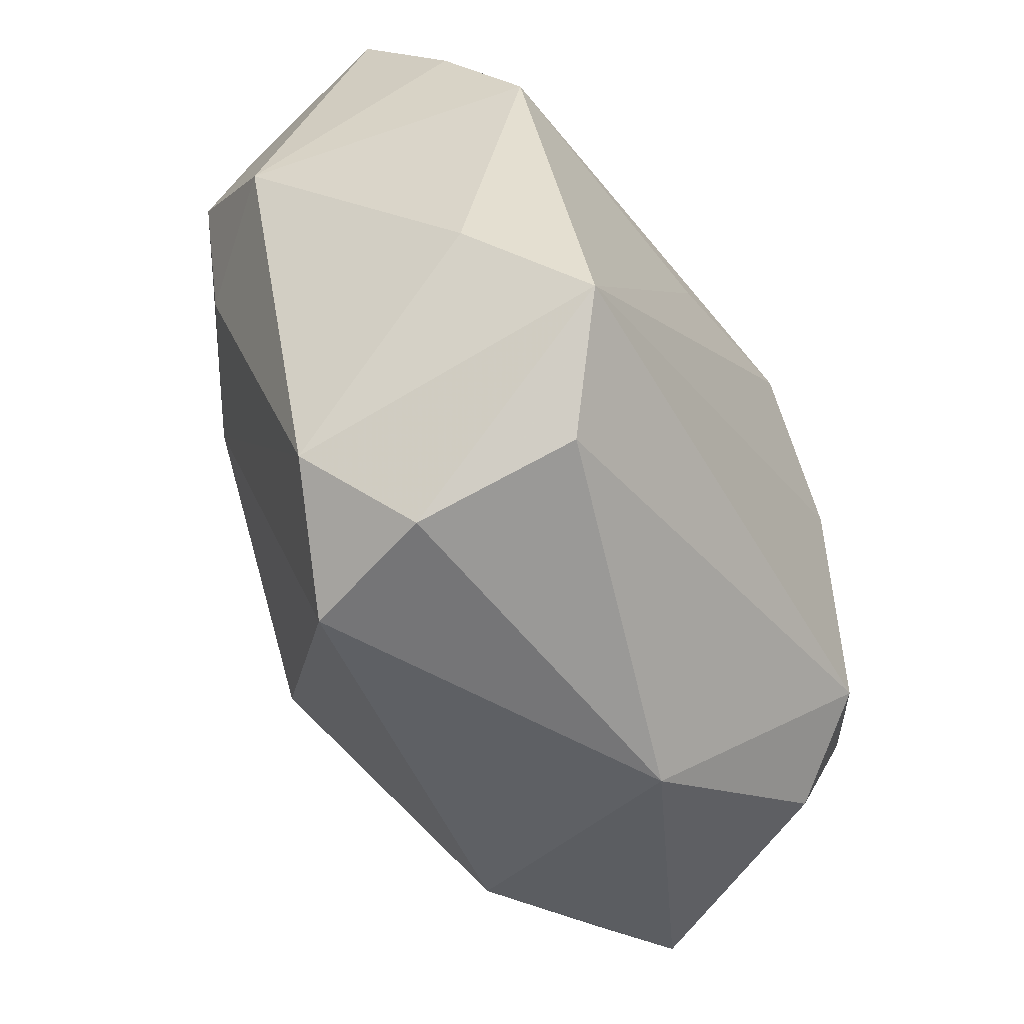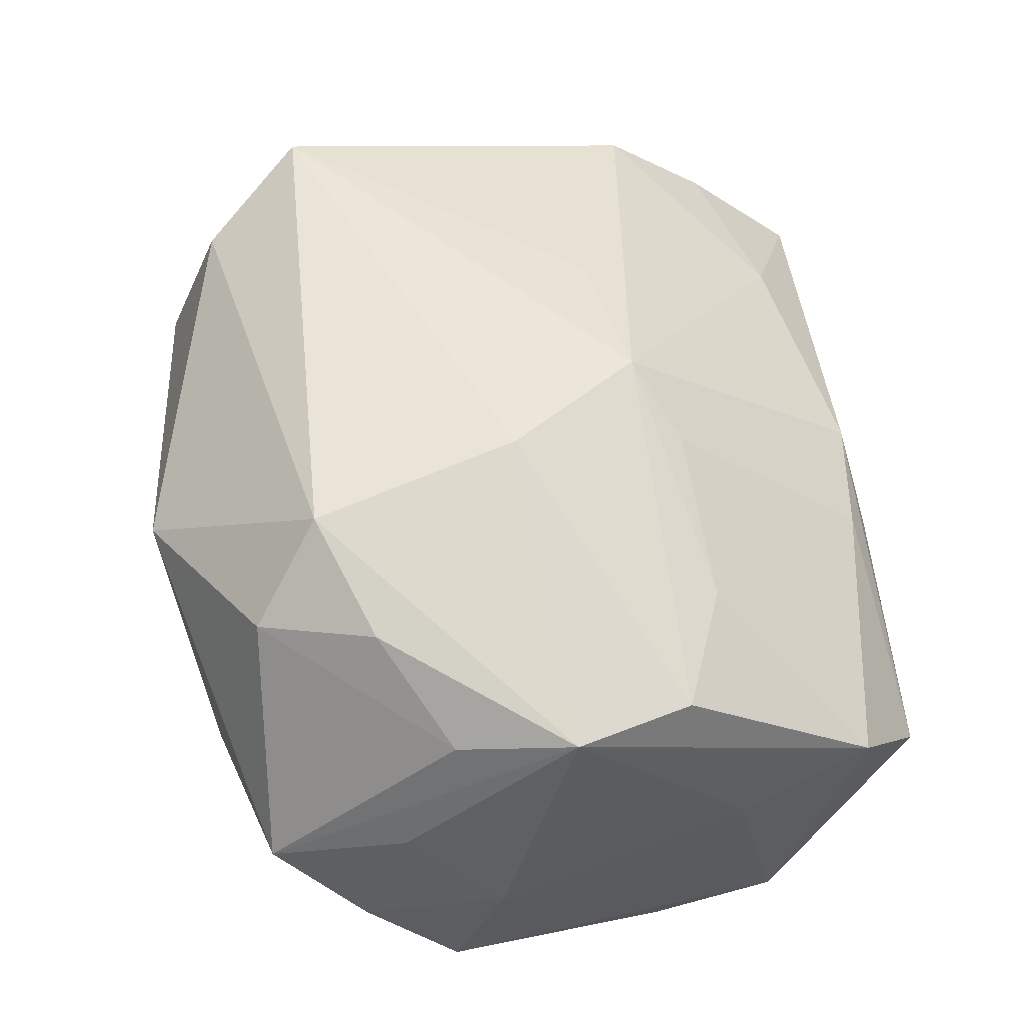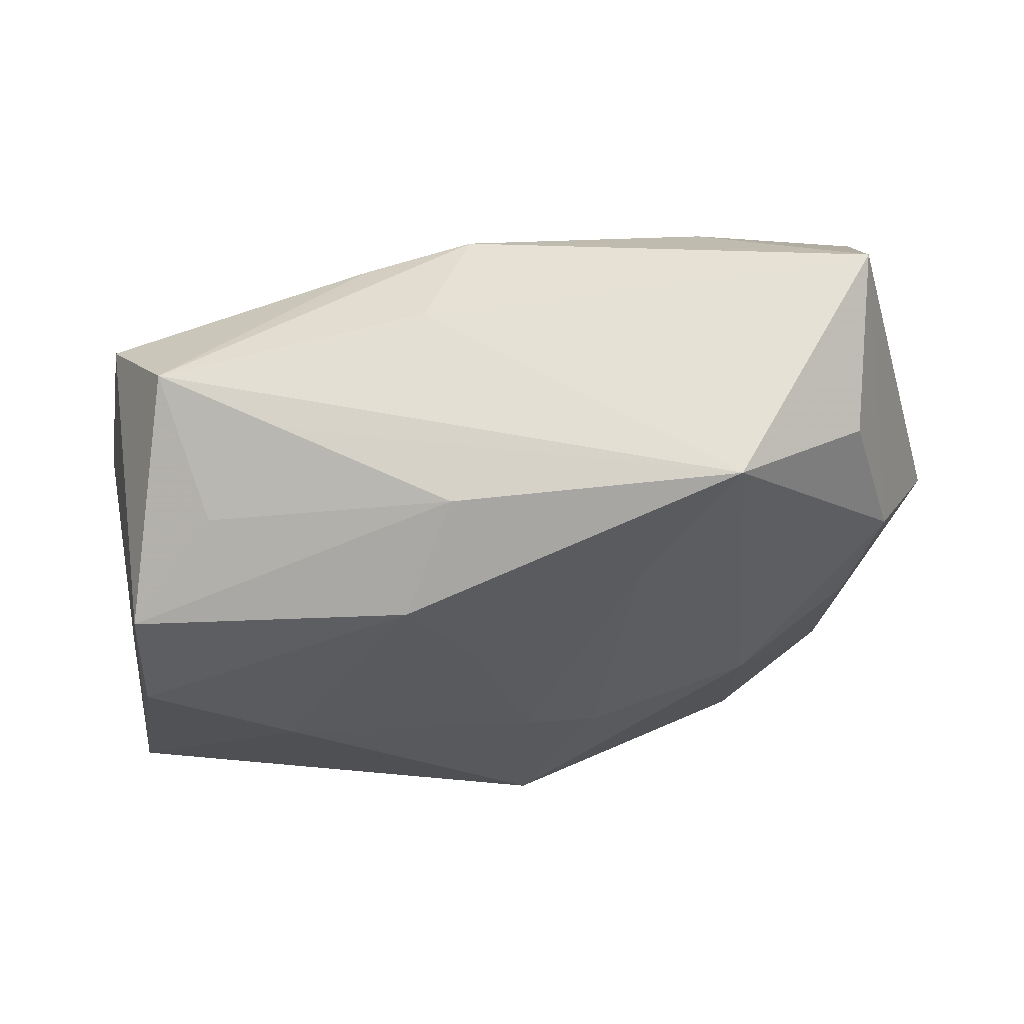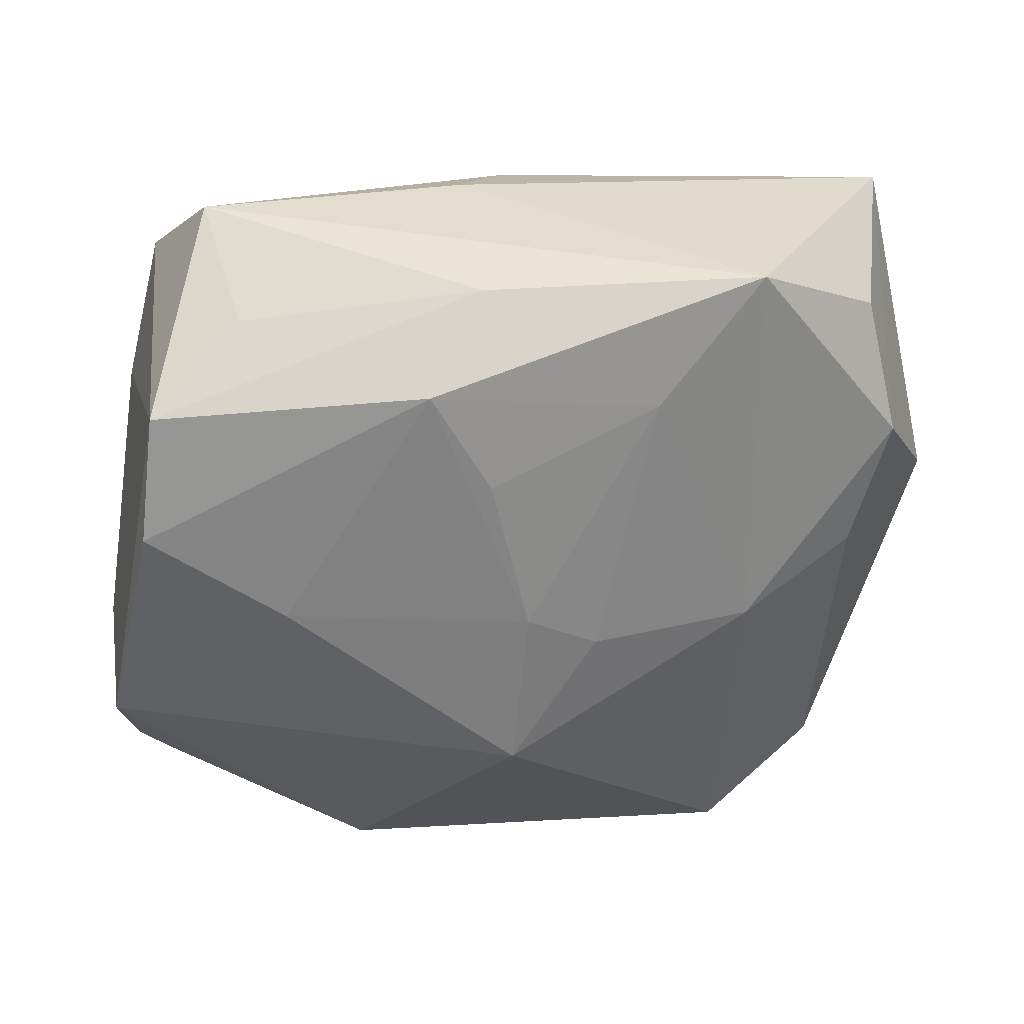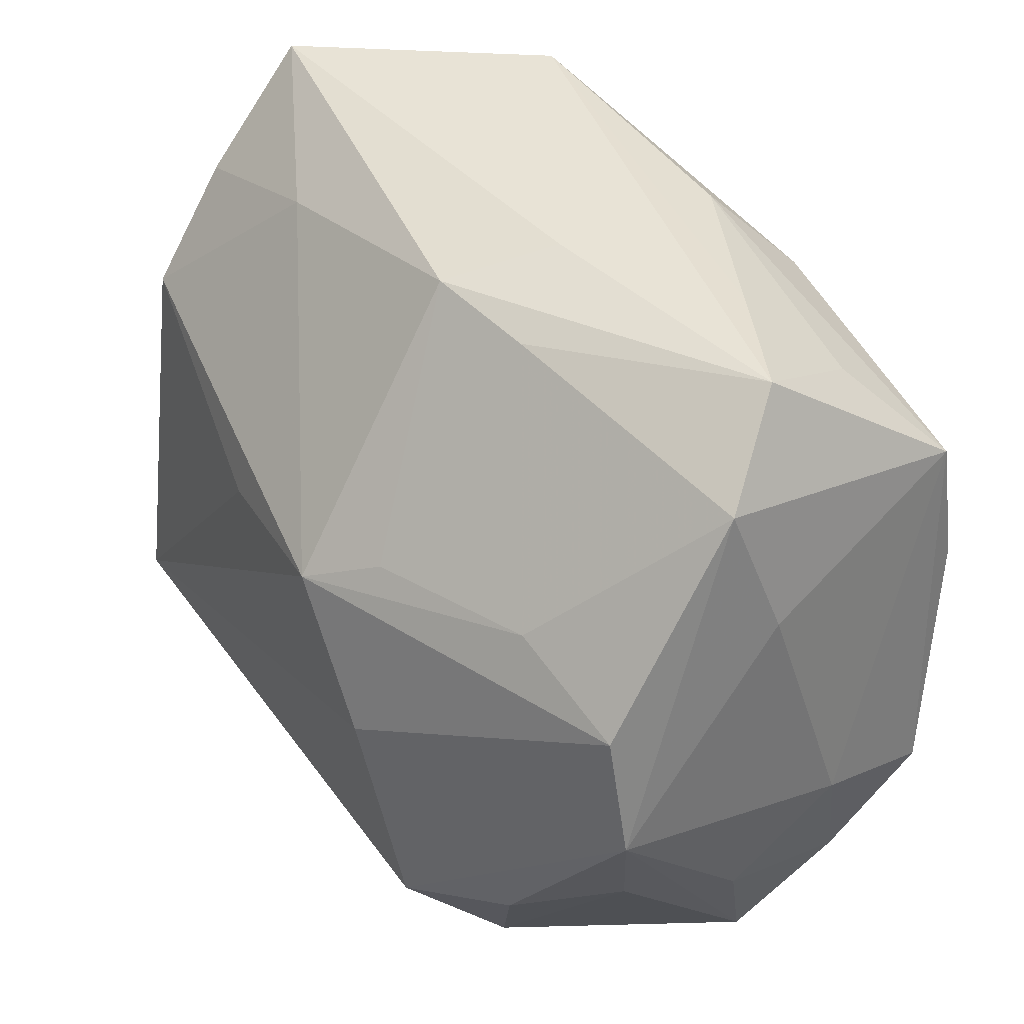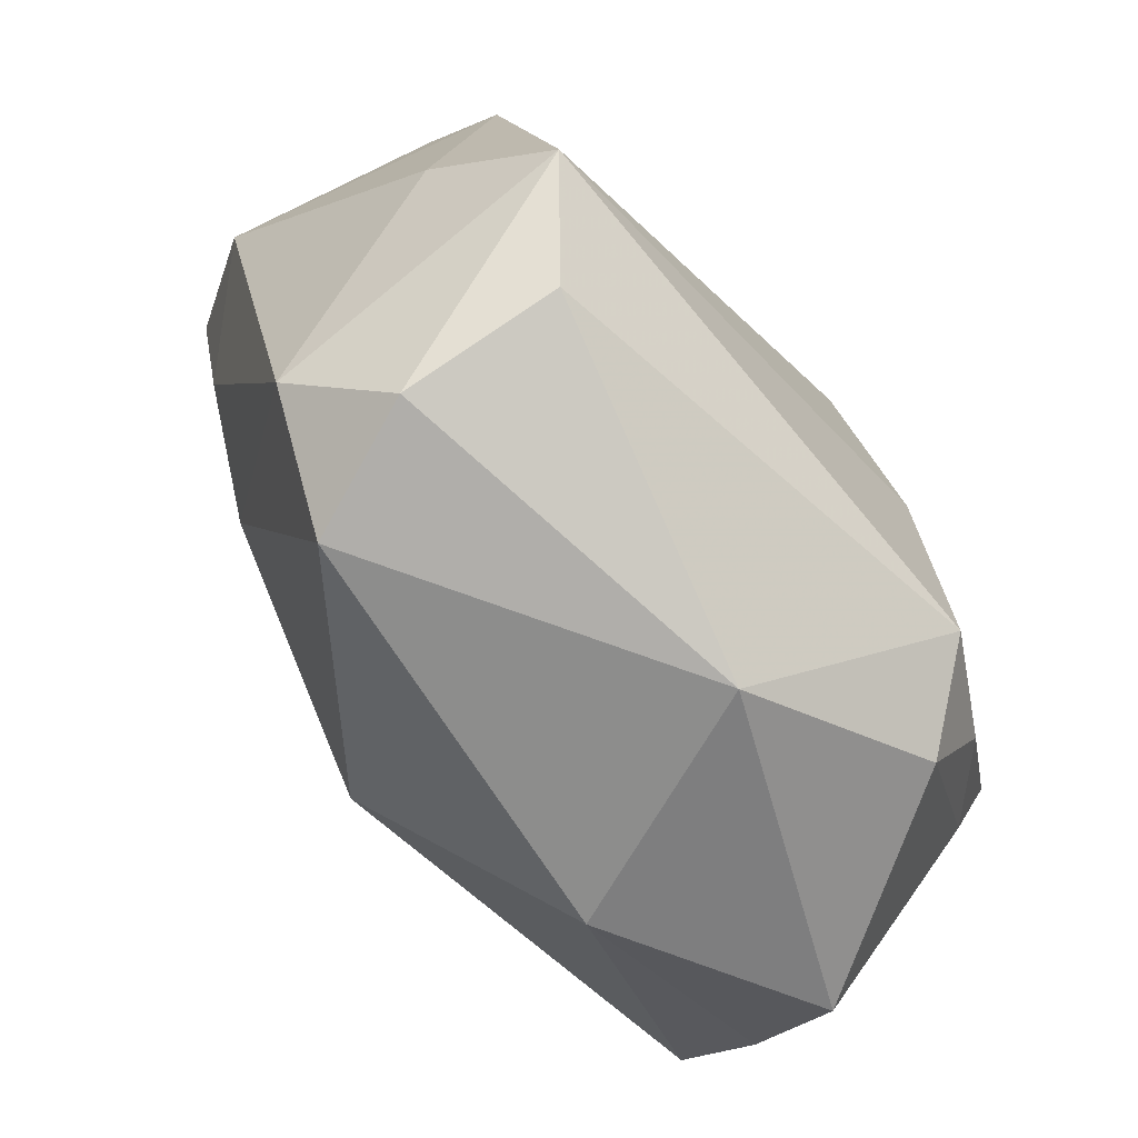
<metadata>
{"format":"obj","ext":"obj","renderer":"f3d","projection":"perspective","resolution":1024,"background":"white","views":[{"elev":-50.2,"azim":-58.9,"up":"+Y"},{"elev":47.8,"azim":81.4,"up":"+Z"},{"elev":-32.0,"azim":-176.6,"up":"+Z"},{"elev":-61.6,"azim":178.6,"up":"+Z"},{"elev":43.6,"azim":58.0,"up":"+Y"},{"elev":-72.2,"azim":-48.0,"up":"+Y"}]}
</metadata>
<code>
v -0.03393 0.01499 0.02047
v 0.03642 0.00943 0.01383
v -0.002847 0.001091 -0.02559
v -0.0337 -0.02623 -0.001353
v -0.03541 0.02468 0.01287
v 0.03485 -0.02908 -0.003472
v 0.03172 0.02072 -0.02448
v 0.03716 -0.01236 -0.02117
v -0.02403 -0.001439 -0.01872
v 0.0379 -0.01681 9.785e-05
v -0.02501 -0.02875 0.02031
v 0.0189 -0.0219 0.02452
v 0.01105 0.01316 0.02136
v 0.01391 -0.03339 -0.01197
v 0.03273 0.008942 -0.02578
v 0.02865 -0.01768 0.01892
v 0.02839 0.03436 -0.006646
v 0.006506 0.02437 -0.02637
v -0.02355 -0.03477 -0.005532
v 0.03946 -0.001297 0.01384
v 0.000912 0.01529 -0.02593
v 0.03657 -0.0209 -0.01268
v 0.039 -0.007936 -0.009578
v 0.005702 -0.03726 0.01087
v 0.0254 0.01395 0.01559
v 0.01977 0.001505 -0.02615
v 0.01042 0.03156 0.006412
v -0.03437 0.02786 -0.01074
v 0.002029 0.03191 -0.01943
v -0.03583 0.03519 0.003509
v -0.01004 0.007298 0.02494
v -0.009317 -0.002059 -0.02379
v -0.02775 -0.03382 0.006794
v -0.04215 0.007673 -0.003353
v 0.000593 0.03269 0.008507
v -0.02085 0.02894 0.01138
v -0.03663 -0.01004 0.01605
v -0.01415 0.0219 -0.02178
v 0.005058 0.009375 0.02619
v 0.01367 -0.003009 0.02619
v -0.03409 0.003976 -0.01313
v -0.001705 -0.01447 -0.02504
v 0.004405 0.03519 -0.00137
v 0.03438 0.02761 0.0009733
v 0.03685 0.01525 -0.002855
v -0.03169 -0.01945 0.02619
v 0.03653 -0.01182 0.01164
v 0.01726 0.03333 -0.01205
v -0.02336 0.03339 -0.01838
v 0.02402 -0.02803 0.01665
v -0.03735 0.01597 -0.01309
v 0.02417 0.02771 -0.01797
f 1 5 34
f 42 19 9
f 34 5 30
f 4 9 19
f 24 12 11
f 11 12 46
f 31 46 39
f 39 1 31
f 31 1 46
f 5 1 36
f 36 30 5
f 35 30 36
f 39 35 36
f 36 1 39
f 41 4 34
f 9 4 41
f 28 30 49
f 39 2 25
f 44 2 20
f 44 7 17
f 44 25 2
f 50 12 24
f 39 46 40
f 46 12 40
f 40 2 39
f 20 2 40
f 40 12 20
f 34 4 37
f 37 4 46
f 37 1 34
f 46 1 37
f 33 4 19
f 33 19 24
f 24 11 33
f 46 4 33
f 33 11 46
f 42 9 32
f 48 49 17
f 48 29 49
f 51 28 49
f 49 9 51
f 9 41 51
f 51 41 34
f 34 30 51
f 30 28 51
f 43 30 35
f 43 35 17
f 49 30 43
f 17 49 43
f 13 35 39
f 39 25 13
f 45 44 20
f 7 44 45
f 20 12 16
f 12 50 16
f 6 50 24
f 18 29 7
f 49 29 18
f 42 32 3
f 21 18 3
f 7 29 52
f 29 48 52
f 17 7 52
f 52 48 17
f 25 44 27
f 27 13 25
f 35 13 27
f 17 35 27
f 27 44 17
f 7 8 15
f 15 18 7
f 14 8 22
f 22 6 14
f 42 8 14
f 14 6 24
f 14 19 42
f 24 19 14
f 7 45 23
f 23 8 7
f 23 45 20
f 22 8 23
f 20 16 47
f 47 6 20
f 47 16 50
f 50 6 47
f 38 3 32
f 38 9 49
f 38 32 9
f 21 3 38
f 49 18 38
f 38 18 21
f 26 3 18
f 18 15 26
f 42 3 26
f 26 8 42
f 26 15 8
f 10 6 22
f 22 23 10
f 20 6 10
f 10 23 20

</code>
